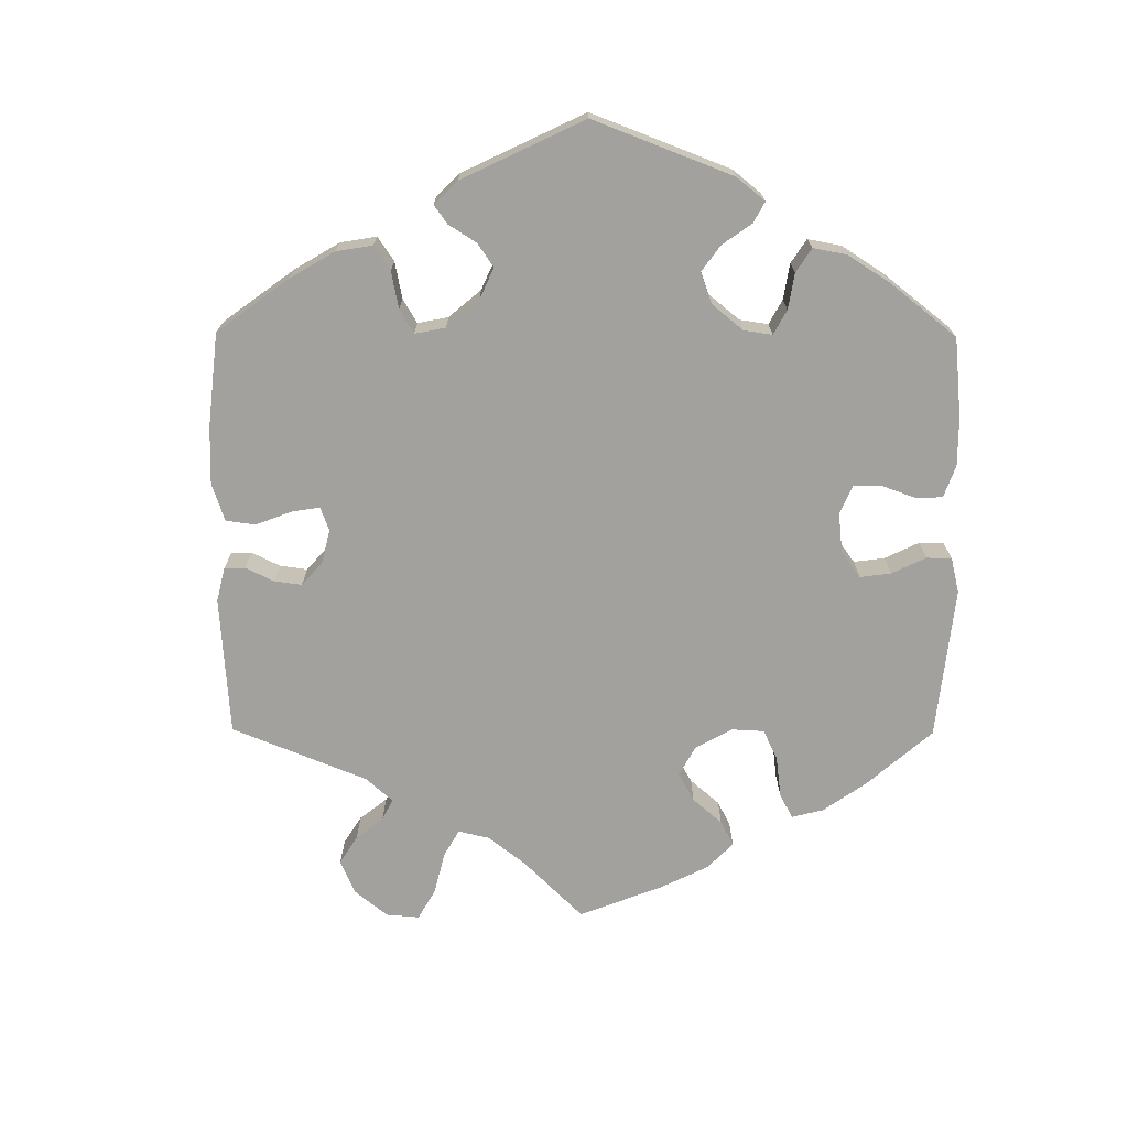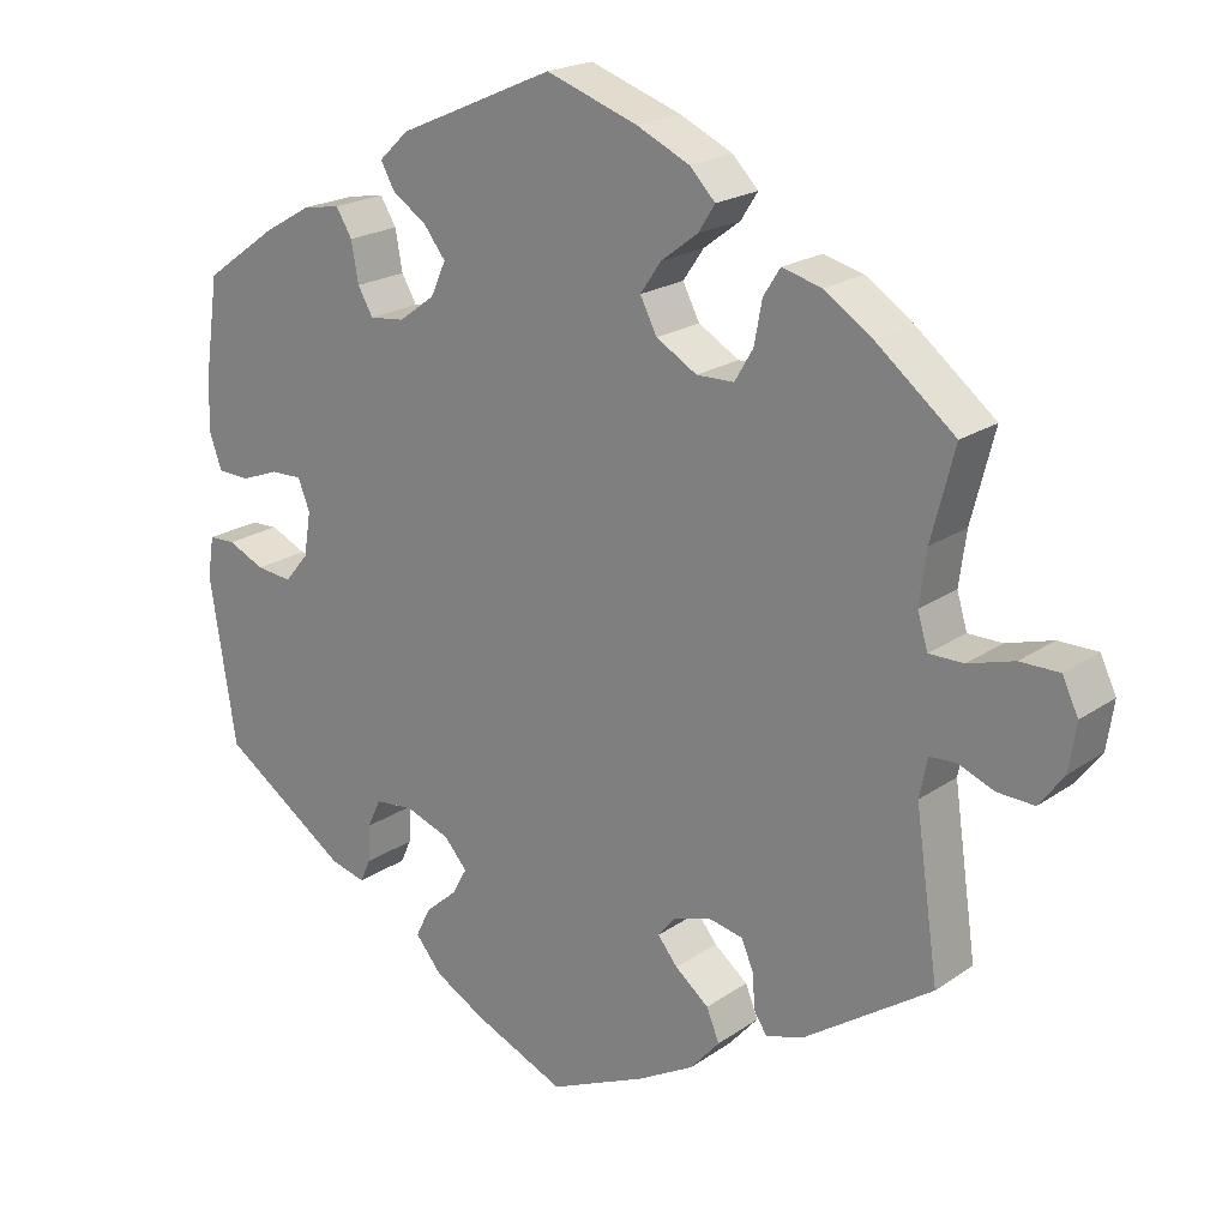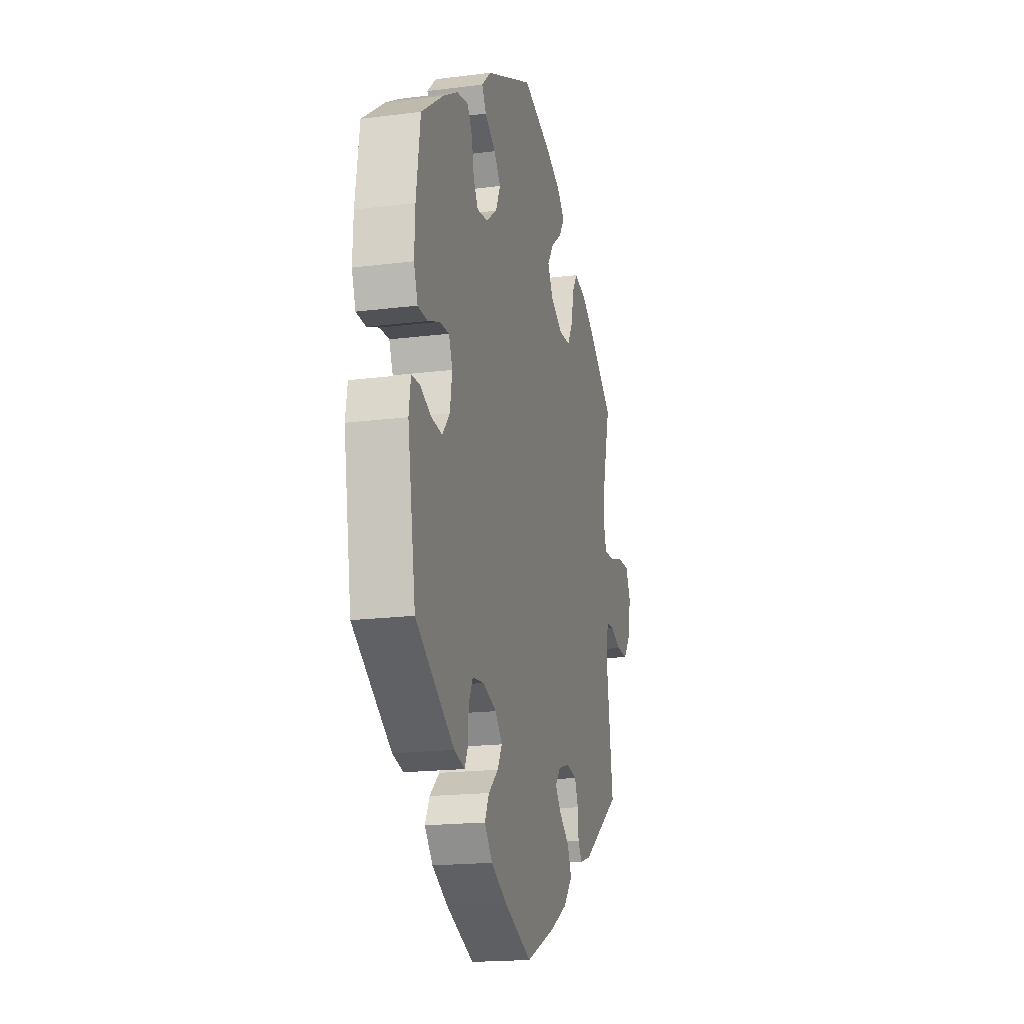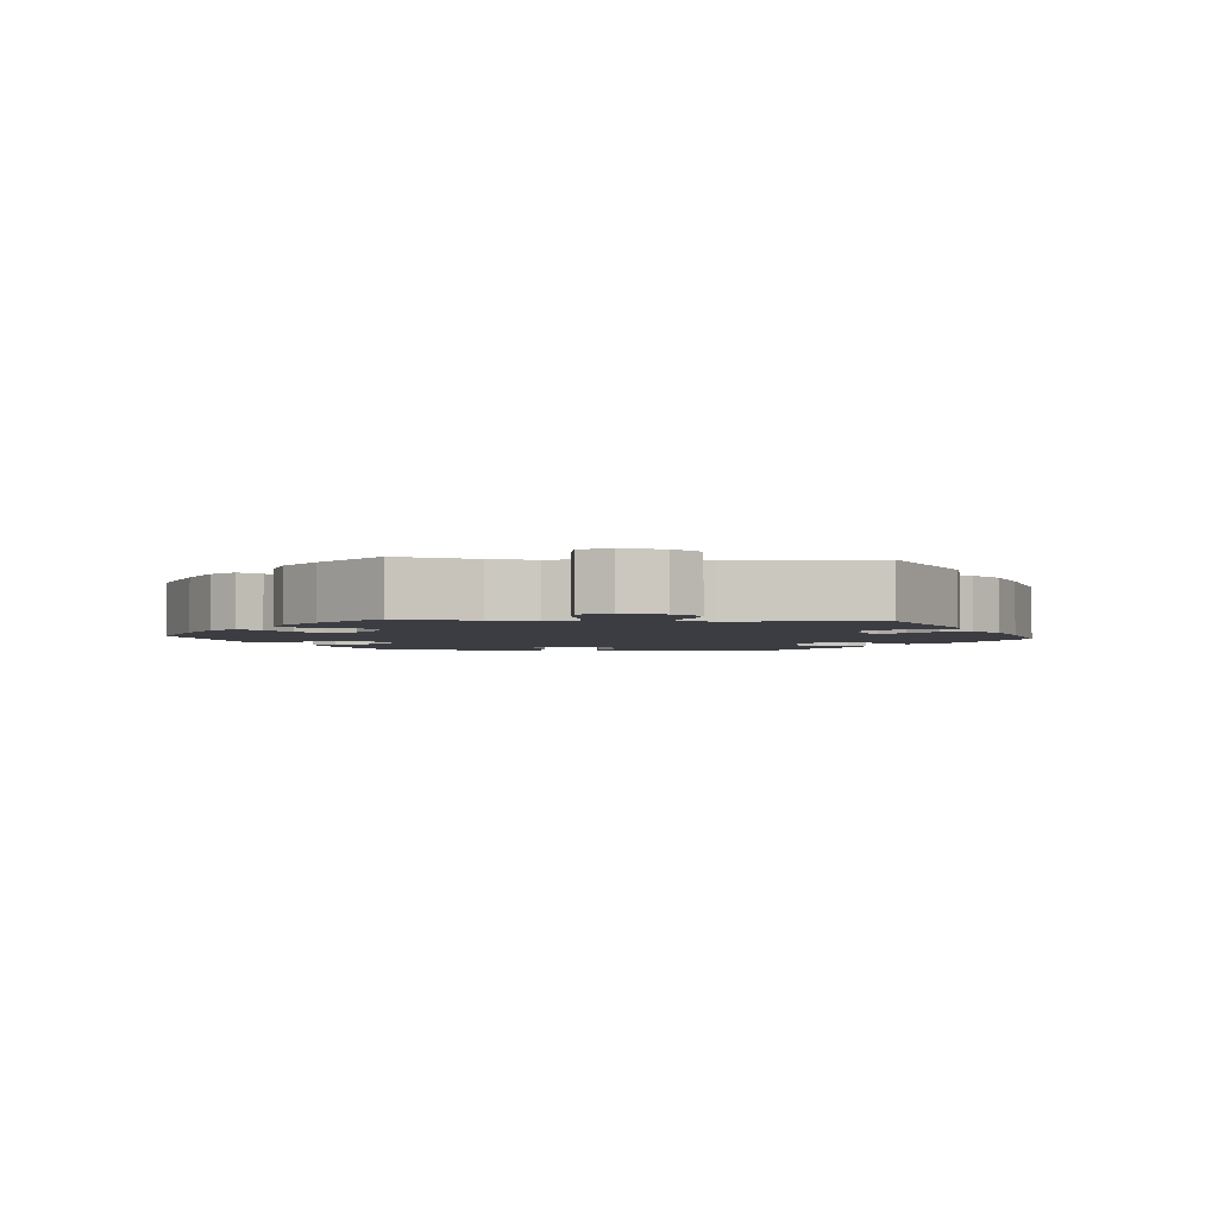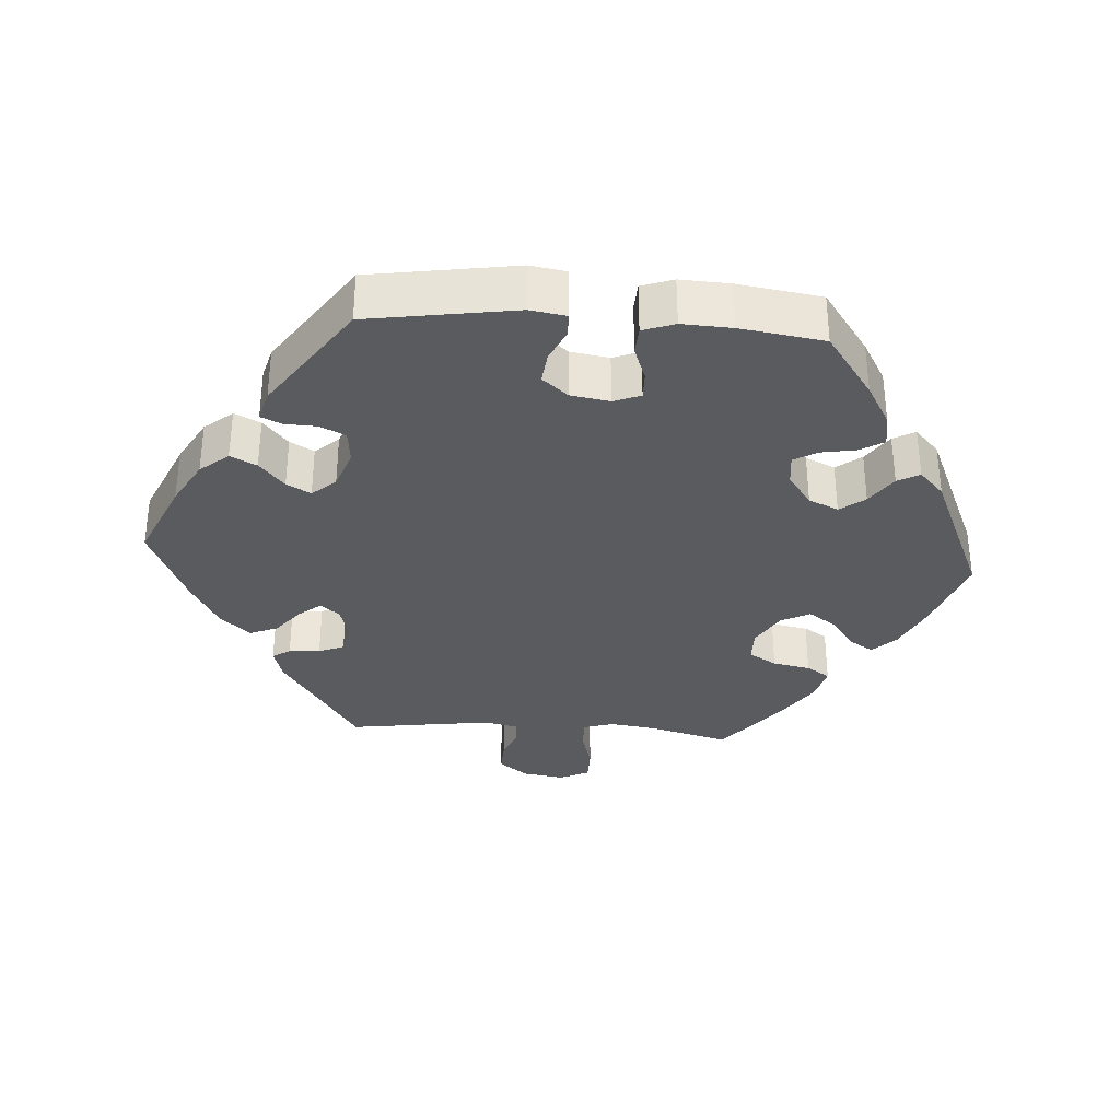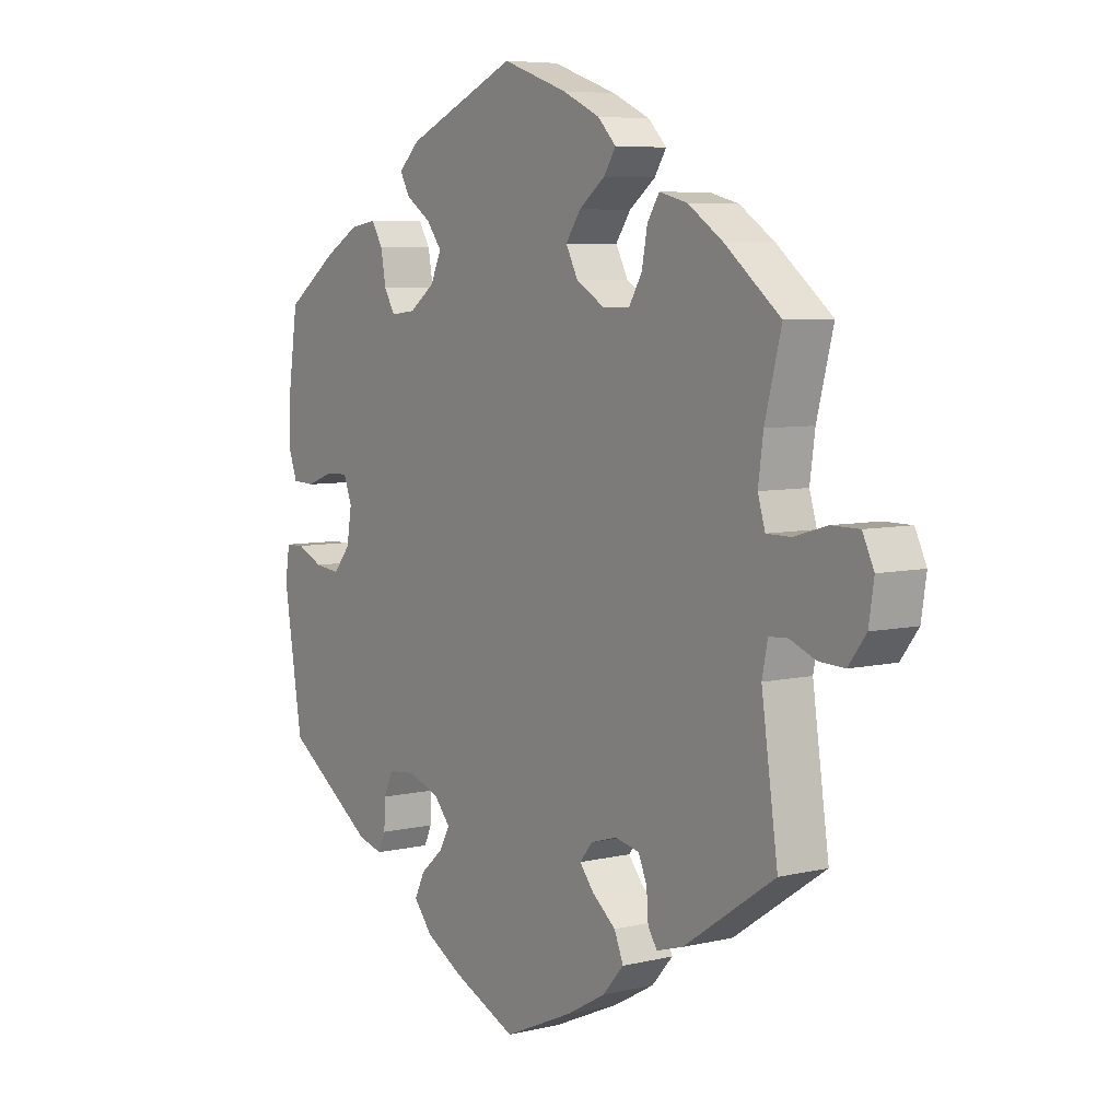
<metadata>
{"format":"obj","ext":"obj","renderer":"f3d","projection":"perspective","resolution":1024,"background":"white","views":[{"elev":-72.1,"azim":-120.4,"up":"+Y"},{"elev":20.6,"azim":39.1,"up":"+Z"},{"elev":-17.8,"azim":-76.0,"up":"+Z"},{"elev":-2.9,"azim":85.1,"up":"+Y"},{"elev":-33.5,"azim":-94.1,"up":"+Y"},{"elev":6.5,"azim":54.9,"up":"+Z"}]}
</metadata>
<code>
v -0.533 0.07 -0.082
v -0.525 0.07 -0.031
v -0.492 0.07 -0.03
v -0.446 0.07 -0.051
v -0.401 0.07 -0.056
v -0.371 0.07 -0.02
v -0.362 0.07 0.035
v -0.377 0.07 0.073
v -0.416 0.07 0.072
v -0.464 0.07 0.054
v -0.504 0.07 0.056
v -0.52 0.07 0.101
v -0.517 0.07 0.171
v -0.5 0.07 0.289
v -0.408 0.07 0.355
v -0.349 0.07 0.389
v -0.302 0.07 0.397
v -0.282 0.07 0.364
v -0.273 0.07 0.314
v -0.254 0.07 0.281
v -0.21 0.07 0.286
v -0.165 0.07 0.319
v -0.146 0.07 0.361
v -0.173 0.07 0.396
v -0.217 0.07 0.426
v -0.234 0.07 0.457
v -0.197 0.07 0.492
v -0.001 0.07 0.578
v 0.114 0.07 0.538
v 0.18 0.07 0.507
v 0.212 0.07 0.474
v 0.191 0.07 0.441
v 0.145 0.07 0.406
v 0.119 0.07 0.368
v 0.14 0.07 0.327
v 0.191 0.07 0.297
v 0.238 0.07 0.298
v 0.261 0.07 0.337
v 0.271 0.07 0.39
v 0.292 0.07 0.423
v 0.342 0.07 0.41
v 0.403 0.07 0.369
v 0.501 0.07 0.29
v 0.472 0.07 0.178
v 0.463 0.07 0.112
v 0.476 0.07 0.069
v 0.519 0.07 0.069
v 0.577 0.07 0.086
v 0.626 0.07 0.086
v 0.646 0.07 0.044
v 0.637 0.07 -0.015
v 0.606 0.07 -0.056
v 0.56 0.07 -0.054
v 0.515 0.07 -0.036
v 0.482 0.07 -0.038
v 0.472 0.07 -0.087
v 0.501 0.07 -0.289
v 0.34 0.07 -0.398
v 0.293 0.07 -0.412
v 0.277 0.07 -0.387
v 0.274 0.07 -0.343
v 0.259 0.07 -0.307
v 0.216 0.07 -0.298
v 0.169 0.07 -0.312
v 0.147 0.07 -0.339
v 0.172 0.07 -0.37
v 0.214 0.07 -0.404
v 0.23 0.07 -0.443
v 0.193 0.07 -0.485
v 0.123 0.07 -0.524
v 0.001 0.07 -0.578
v -0.113 0.07 -0.528
v -0.177 0.07 -0.492
v -0.21 0.07 -0.452
v -0.192 0.07 -0.415
v -0.152 0.07 -0.38
v -0.133 0.07 -0.346
v -0.162 0.07 -0.313
v -0.218 0.07 -0.293
v -0.266 0.07 -0.298
v -0.283 0.07 -0.334
v -0.285 0.07 -0.38
v -0.298 0.07 -0.409
v -0.342 0.07 -0.397
v -0.5 0.07 -0.289
v -0.533 0 -0.082
v -0.525 0 -0.031
v -0.492 0 -0.03
v -0.446 0 -0.051
v -0.401 0 -0.056
v -0.371 0 -0.02
v -0.362 0 0.035
v -0.377 0 0.073
v -0.416 0 0.072
v -0.464 0 0.054
v -0.504 0 0.056
v -0.52 0 0.101
v -0.517 0 0.171
v -0.5 0 0.289
v -0.408 0 0.355
v -0.349 0 0.389
v -0.302 0 0.397
v -0.282 0 0.364
v -0.273 0 0.314
v -0.254 0 0.281
v -0.21 0 0.286
v -0.165 0 0.319
v -0.146 0 0.361
v -0.173 0 0.396
v -0.217 0 0.426
v -0.234 0 0.457
v -0.197 0 0.492
v -0.001 0 0.578
v 0.114 0 0.538
v 0.18 0 0.507
v 0.212 0 0.474
v 0.191 0 0.441
v 0.145 0 0.406
v 0.119 0 0.368
v 0.14 0 0.327
v 0.191 0 0.297
v 0.238 0 0.298
v 0.261 0 0.337
v 0.271 0 0.39
v 0.292 0 0.423
v 0.342 0 0.41
v 0.403 0 0.369
v 0.501 0 0.29
v 0.472 0 0.178
v 0.463 0 0.112
v 0.476 0 0.069
v 0.519 0 0.069
v 0.577 0 0.086
v 0.626 0 0.086
v 0.646 0 0.044
v 0.637 0 -0.015
v 0.606 0 -0.056
v 0.56 0 -0.054
v 0.515 0 -0.036
v 0.482 0 -0.038
v 0.472 0 -0.087
v 0.501 0 -0.289
v 0.34 0 -0.398
v 0.293 0 -0.412
v 0.277 0 -0.387
v 0.274 0 -0.343
v 0.259 0 -0.307
v 0.216 0 -0.298
v 0.169 0 -0.312
v 0.147 0 -0.339
v 0.172 0 -0.37
v 0.214 0 -0.404
v 0.23 0 -0.443
v 0.193 0 -0.485
v 0.123 0 -0.524
v 0.001 0 -0.578
v -0.113 0 -0.528
v -0.177 0 -0.492
v -0.21 0 -0.452
v -0.192 0 -0.415
v -0.152 0 -0.38
v -0.133 0 -0.346
v -0.162 0 -0.313
v -0.218 0 -0.293
v -0.266 0 -0.298
v -0.283 0 -0.334
v -0.285 0 -0.38
v -0.298 0 -0.409
v -0.342 0 -0.397
v -0.5 0 -0.289
f 81 82 83 84
f 80 81 84 85
f 79 80 85 1
f 73 74 75 76
f 73 76 77
f 72 73 77
f 71 72 77
f 70 71 77
f 69 70 77 78
f 66 67 68 69
f 65 66 69 78
f 58 59 60 61
f 56 57 58 61
f 55 56 61 62
f 51 52 53 54
f 51 54 55
f 50 51 55
f 47 48 49 50
f 46 47 50 55
f 45 46 55 62
f 41 42 43 44
f 38 39 40 41
f 37 38 41 44
f 36 37 44 45
f 30 31 32 33
f 30 33 34
f 29 30 34
f 28 29 34
f 27 28 34 35
f 24 25 26 27
f 23 24 27 35
f 16 17 18 19
f 16 19 20
f 15 16 20
f 14 15 20
f 13 14 20
f 12 13 20 21
f 9 10 11 12
f 8 9 12 21
f 1 2 3 4
f 1 4 5
f 79 1 5
f 64 65 78 79
f 63 64 79 5
f 62 63 5 6
f 45 62 6 7
f 22 23 35 36
f 21 22 36 45
f 7 8 21 45
f 169 168 167 166
f 170 169 166 165
f 86 170 165 164
f 161 160 159 158
f 162 161 158
f 162 158 157
f 162 157 156
f 162 156 155
f 163 162 155 154
f 154 153 152 151
f 163 154 151 150
f 146 145 144 143
f 146 143 142 141
f 147 146 141 140
f 139 138 137 136
f 140 139 136
f 140 136 135
f 135 134 133 132
f 140 135 132 131
f 147 140 131 130
f 129 128 127 126
f 126 125 124 123
f 129 126 123 122
f 130 129 122 121
f 118 117 116 115
f 119 118 115
f 119 115 114
f 119 114 113
f 120 119 113 112
f 112 111 110 109
f 120 112 109 108
f 104 103 102 101
f 105 104 101
f 105 101 100
f 105 100 99
f 105 99 98
f 106 105 98 97
f 97 96 95 94
f 106 97 94 93
f 89 88 87 86
f 90 89 86
f 90 86 164
f 164 163 150 149
f 90 164 149 148
f 91 90 148 147
f 92 91 147 130
f 121 120 108 107
f 130 121 107 106
f 130 106 93 92
f 1 86 87 2
f 2 87 88 3
f 3 88 89 4
f 4 89 90 5
f 5 90 91 6
f 6 91 92 7
f 7 92 93 8
f 8 93 94 9
f 9 94 95 10
f 10 95 96 11
f 11 96 97 12
f 12 97 98 13
f 13 98 99 14
f 14 99 100 15
f 15 100 101 16
f 16 101 102 17
f 17 102 103 18
f 18 103 104 19
f 19 104 105 20
f 20 105 106 21
f 21 106 107 22
f 22 107 108 23
f 23 108 109 24
f 24 109 110 25
f 25 110 111 26
f 26 111 112 27
f 27 112 113 28
f 28 113 114 29
f 29 114 115 30
f 30 115 116 31
f 31 116 117 32
f 32 117 118 33
f 33 118 119 34
f 34 119 120 35
f 35 120 121 36
f 36 121 122 37
f 37 122 123 38
f 38 123 124 39
f 39 124 125 40
f 40 125 126 41
f 41 126 127 42
f 42 127 128 43
f 43 128 129 44
f 44 129 130 45
f 45 130 131 46
f 46 131 132 47
f 47 132 133 48
f 48 133 134 49
f 49 134 135 50
f 50 135 136 51
f 51 136 137 52
f 52 137 138 53
f 53 138 139 54
f 54 139 140 55
f 55 140 141 56
f 56 141 142 57
f 57 142 143 58
f 58 143 144 59
f 59 144 145 60
f 60 145 146 61
f 61 146 147 62
f 62 147 148 63
f 63 148 149 64
f 64 149 150 65
f 65 150 151 66
f 66 151 152 67
f 67 152 153 68
f 68 153 154 69
f 69 154 155 70
f 70 155 156 71
f 71 156 157 72
f 72 157 158 73
f 73 158 159 74
f 74 159 160 75
f 75 160 161 76
f 76 161 162 77
f 77 162 163 78
f 78 163 164 79
f 79 164 165 80
f 80 165 166 81
f 81 166 167 82
f 82 167 168 83
f 83 168 169 84
f 84 169 170 85
f 85 170 86 1

</code>
